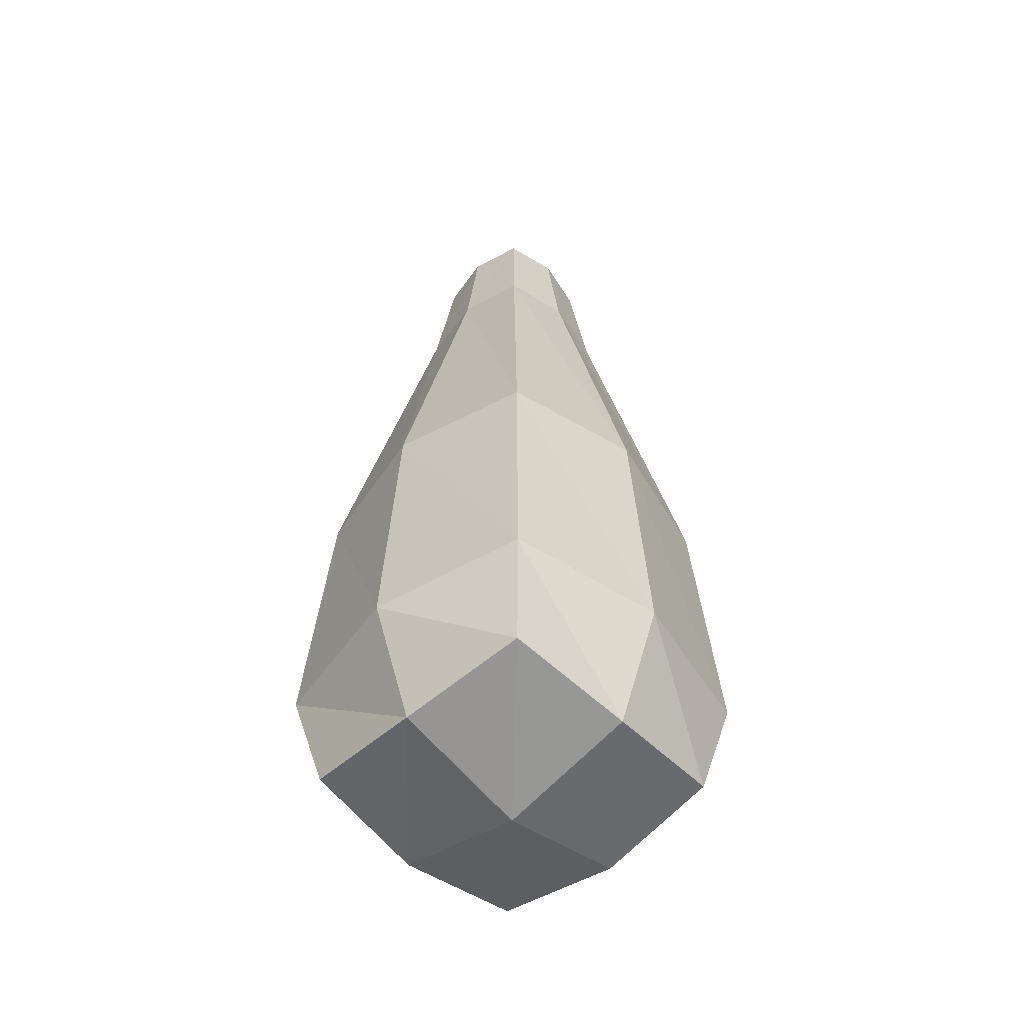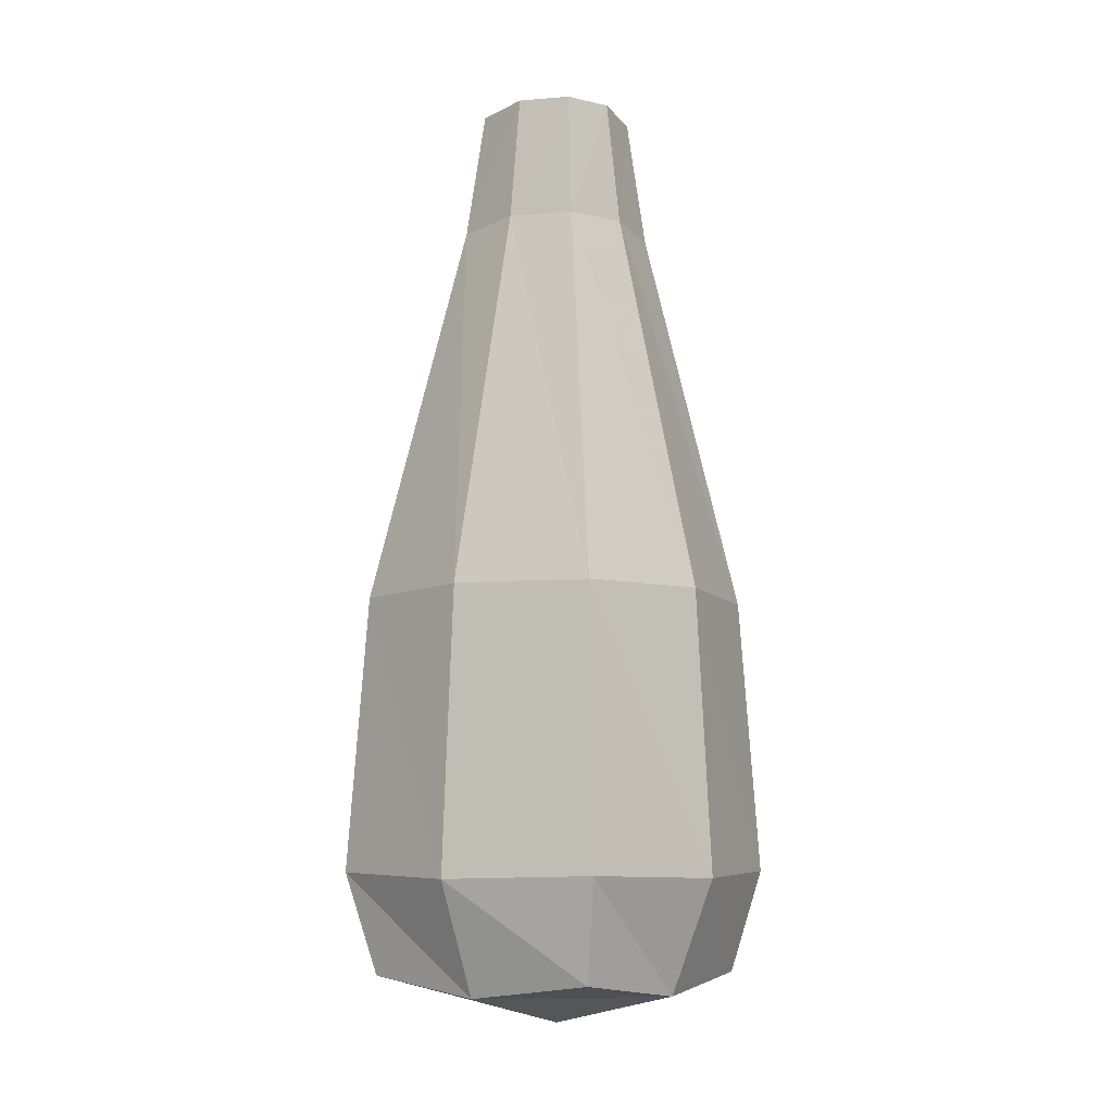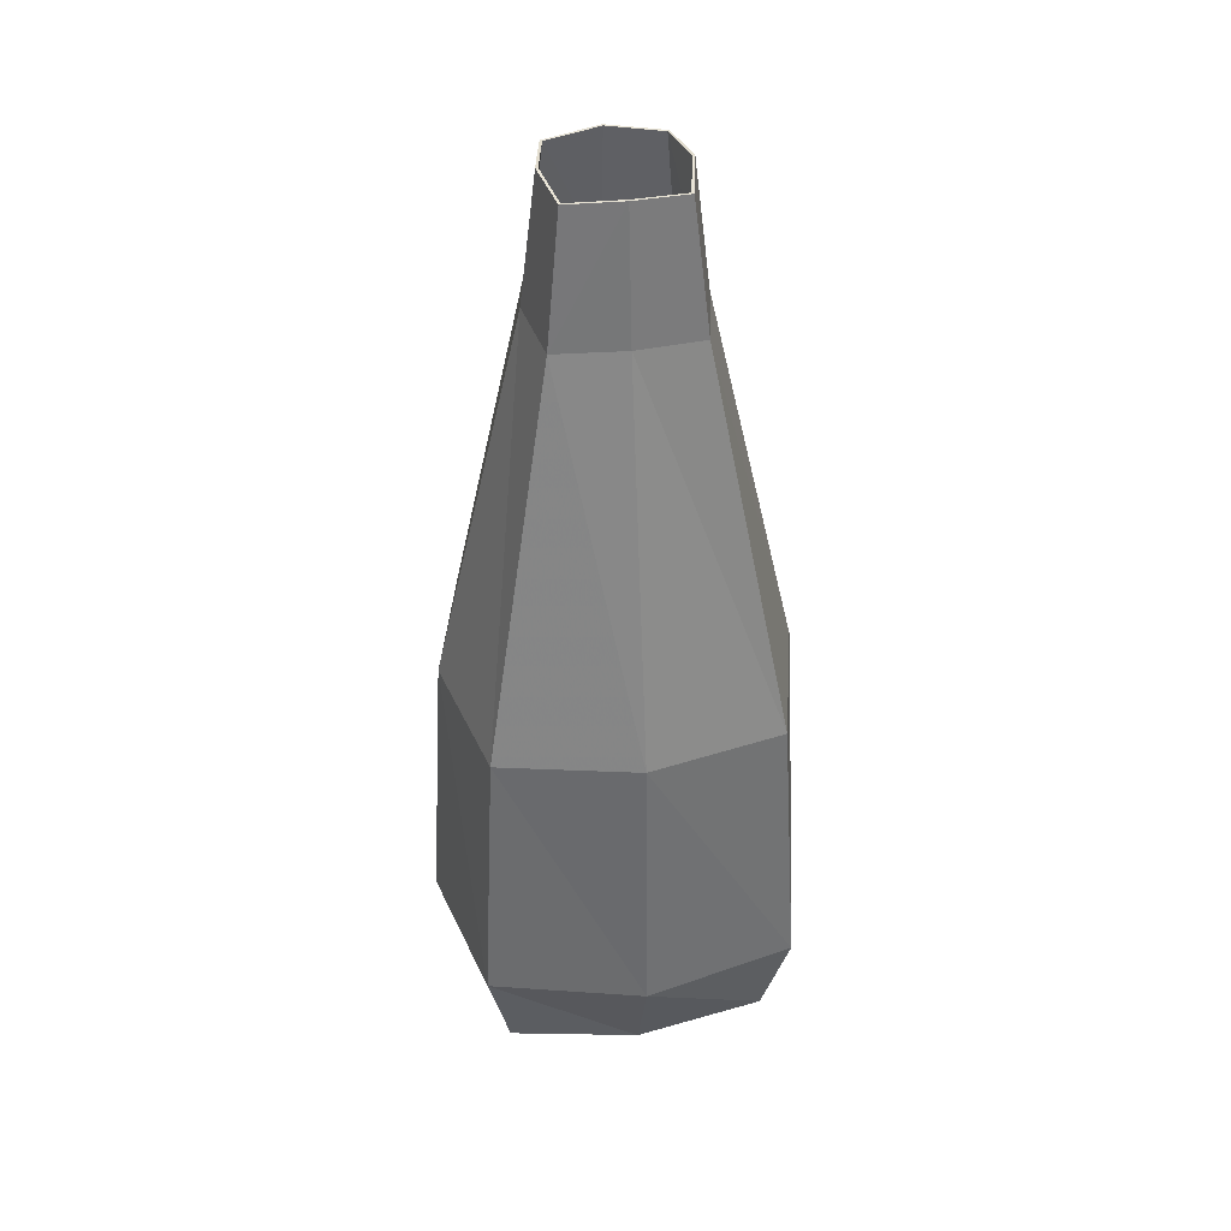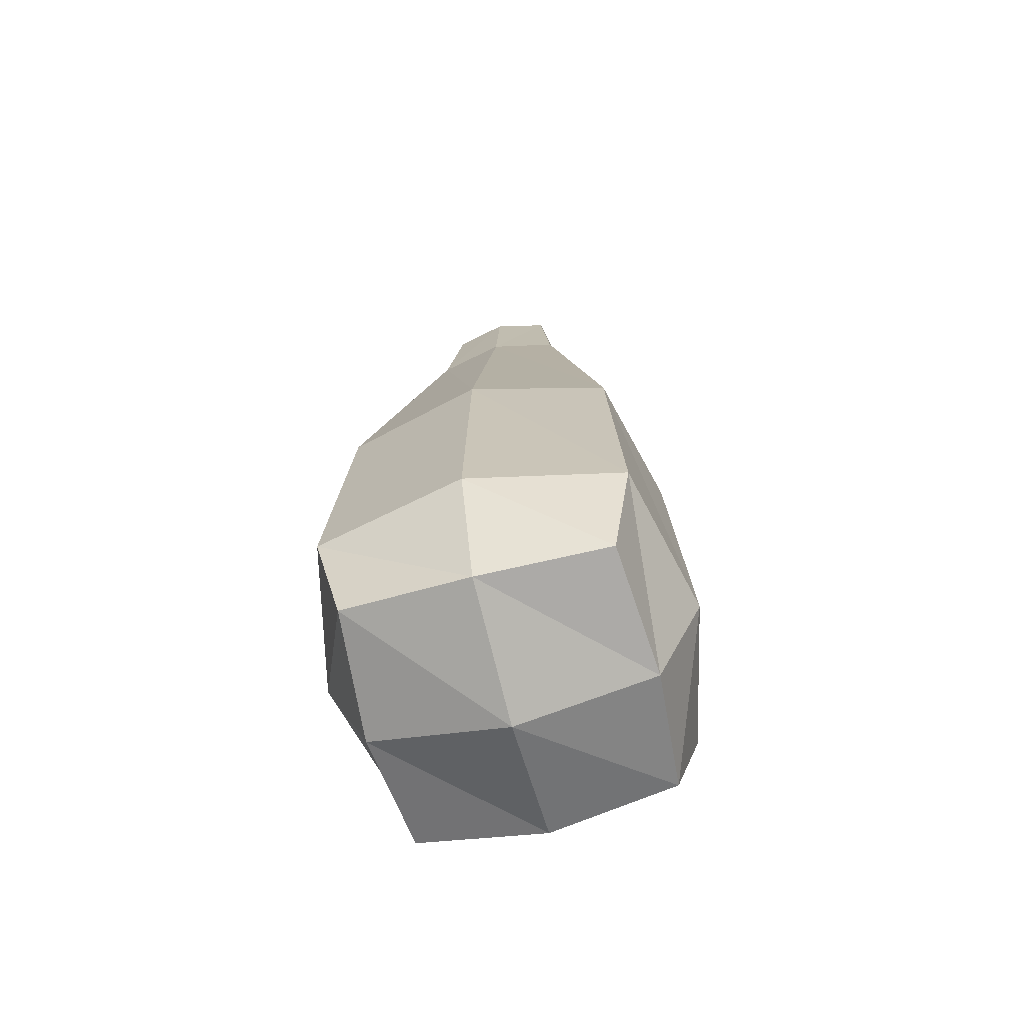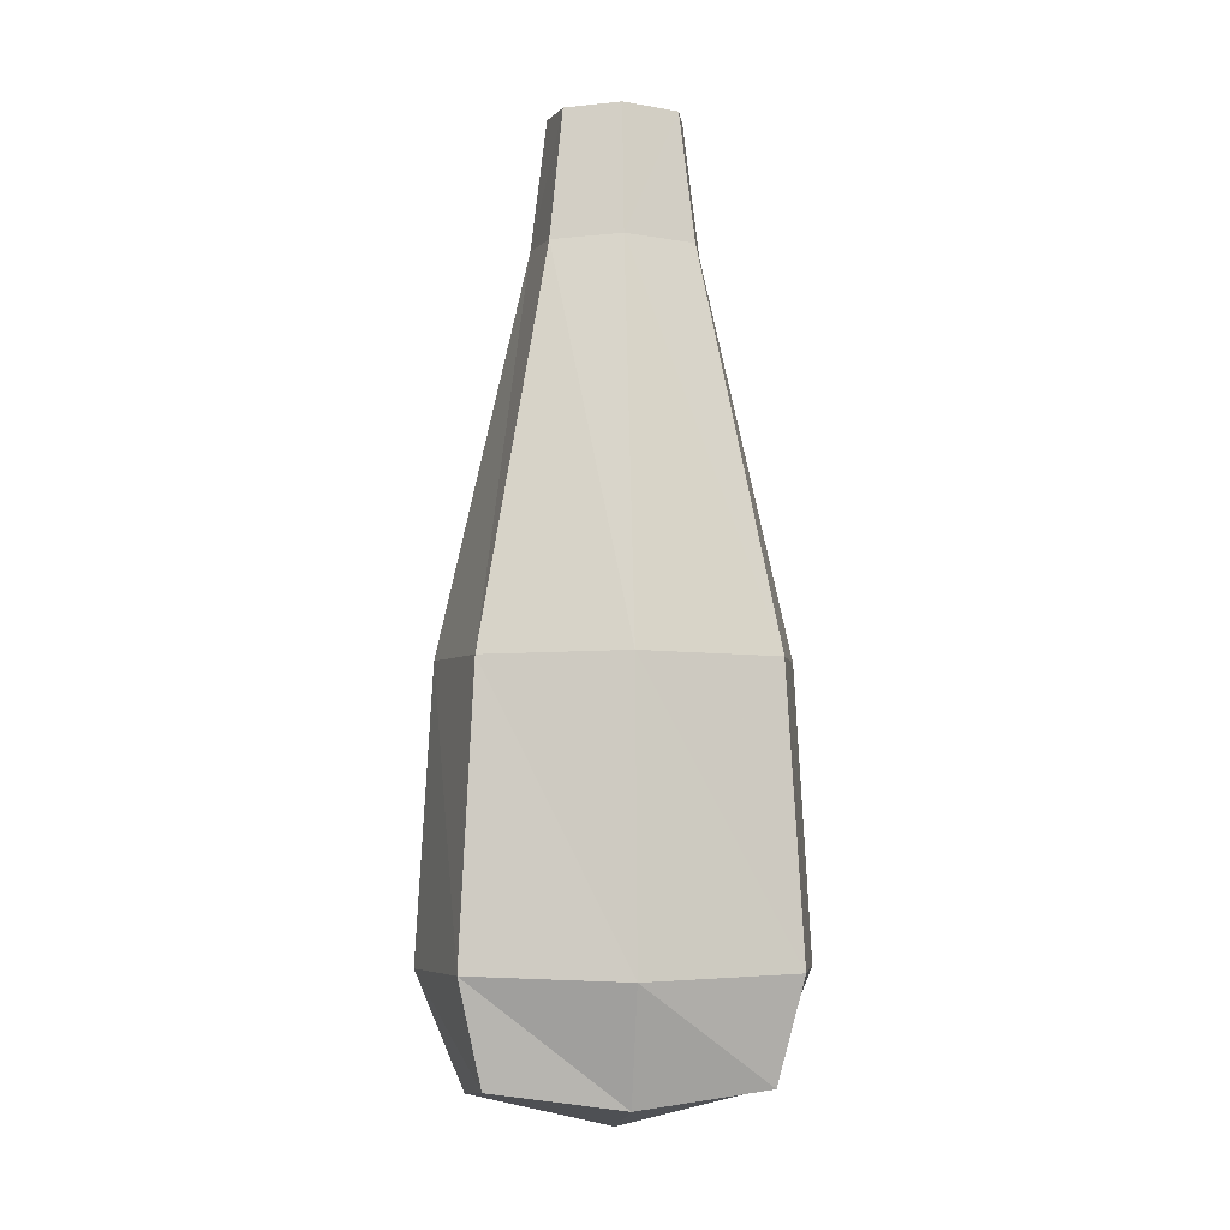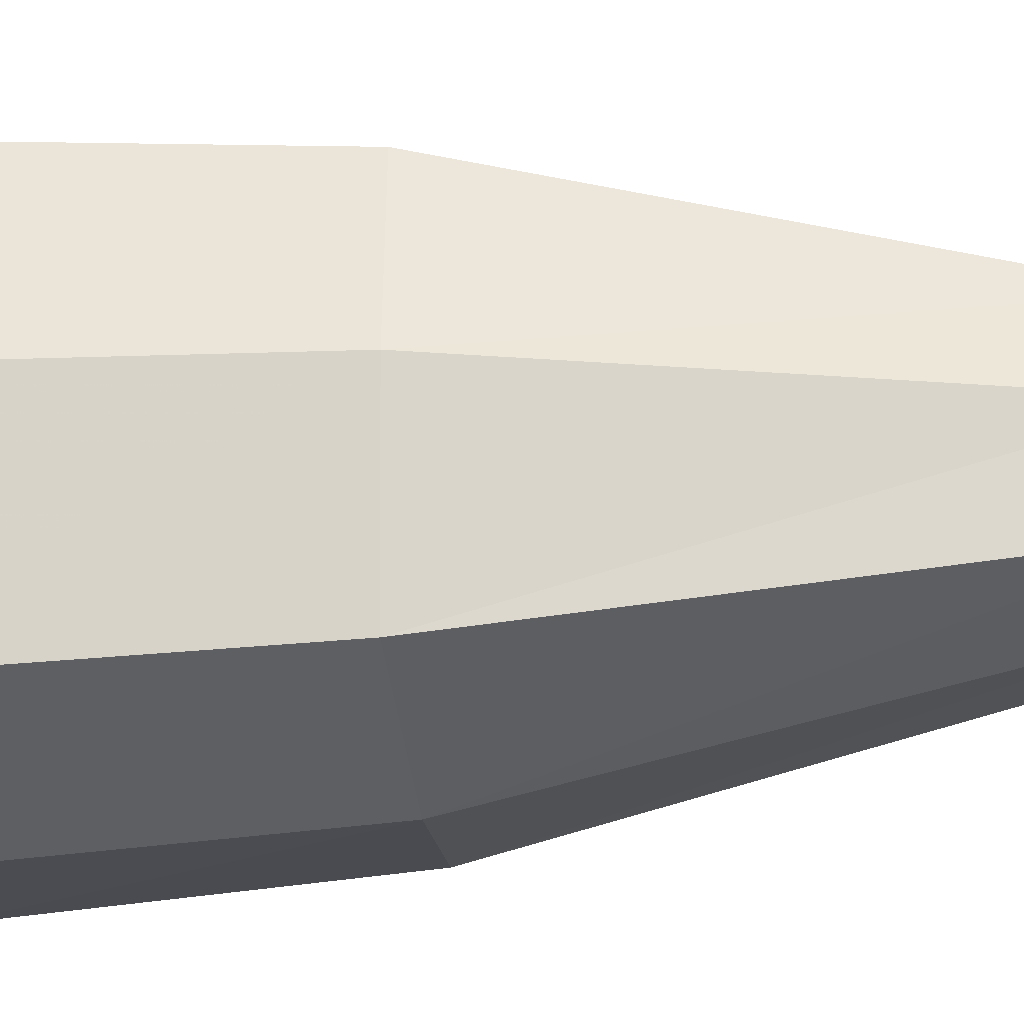
<metadata>
{"format":"obj","ext":"obj","renderer":"f3d","projection":"perspective","resolution":1024,"background":"white","views":[{"elev":-52.9,"azim":133.5,"up":"+Z"},{"elev":-7.8,"azim":-144.1,"up":"+Z"},{"elev":39.6,"azim":-99.4,"up":"+Z"},{"elev":-66.0,"azim":14.6,"up":"+Z"},{"elev":-4.9,"azim":-5.9,"up":"+Z"},{"elev":-28.2,"azim":-83.8,"up":"+Y"}]}
</metadata>
<code>
o Cube
v 0.6156 0.6156 -1.336
v 0.6156 -0.6156 -1.336
v -0.6156 -0.6156 -1.336
v -0.6156 0.6156 -1.336
v 0.3253 0.3253 2.333
v 0.3253 -0.3253 2.333
v -0.3253 -0.3253 2.333
v -0.3253 0.3253 2.333
v 0 0.6643 -1.415
v -0 -0.6643 -1.415
v 0 0.3878 2.356
v -0 -0.3878 2.356
v 0.6643 -0 -1.415
v -0.6643 0 -1.415
v 0.3878 -0 2.356
v -0.3878 -0 2.356
v 0 0 -1.568
v 0.7243 0.7243 -0.8492
v 0.6545 0.6545 0.4752
v 0.7243 -0.7243 -0.8492
v 0.6545 -0.6545 0.4752
v -0.7243 -0.7243 -0.8492
v -0.6545 -0.6545 0.4752
v -0.7243 0.7243 -0.8492
v -0.6545 0.6545 0.4752
v -0 -0.8116 0.4879
v -0 -0.8904 -0.8691
v 0 0.8904 -0.8691
v 0 0.8116 0.4879
v 0.8116 -0 0.4879
v 0.8904 -0 -0.8691
v -0.8116 0 0.4879
v -0.8904 0 -0.8691
v 0.2603 0.2603 2.95
v 0.2603 -0.2603 2.95
v -0.2603 -0.2603 2.95
v -0.2603 0.2603 2.95
v 0 0.313 2.971
v -0 -0.313 2.971
v 0.313 -0 2.971
v -0.313 -0 2.971
v 0.5839 0.5839 -1.281
v 0.5839 -0.5839 -1.281
v -0.5839 -0.5839 -1.281
v -0.5839 0.5839 -1.281
v 0.3086 0.3086 2.333
v 0.3086 -0.3086 2.333
v -0.3086 -0.3086 2.333
v -0.3086 0.3086 2.333
v 0 0.6301 -1.36
v -0 -0.6301 -1.36
v 0 0.3679 2.356
v -0 -0.3679 2.356
v 0.6301 -0 -1.36
v -0.6301 0 -1.36
v 0.3679 -0 2.356
v -0.3679 -0 2.356
v 0 0 -1.513
v 0.687 0.687 -0.8492
v 0.6208 0.6208 0.4752
v 0.687 -0.687 -0.8492
v 0.6208 -0.6208 0.4752
v -0.687 -0.687 -0.8492
v -0.6208 -0.6208 0.4752
v -0.687 0.687 -0.8492
v -0.6208 0.6208 0.4752
v -0 -0.7698 0.4879
v -0 -0.8445 -0.8691
v 0 0.8445 -0.8691
v 0 0.7698 0.4879
v 0.7698 -0 0.4879
v 0.8445 -0 -0.8691
v -0.7698 0 0.4879
v -0.8445 0 -0.8691
v 0.2507 0.2507 2.95
v 0.2507 -0.2507 2.95
v -0.2507 -0.2507 2.95
v -0.2507 0.2507 2.95
v 0 0.3009 2.971
v -0 -0.3009 2.971
v 0.3009 -0 2.971
v -0.3009 -0 2.971
f 17 14 3 10
f 13 17 10 2
f 30 21 6 15
f 26 23 7 12
f 32 25 8 16
f 28 24 4 9
f 21 26 12 6
f 18 28 9 1
f 9 4 14 17
f 1 9 17 13
f 19 30 15 5
f 23 32 16 7
f 13 2 20 31
f 31 20 21 30
f 10 3 22 27
f 27 22 23 26
f 14 4 24 33
f 33 24 25 32
f 11 8 25 29
f 29 25 24 28
f 2 10 27 20
f 20 27 26 21
f 5 11 29 19
f 19 29 28 18
f 1 13 31 18
f 18 31 30 19
f 3 14 33 22
f 22 33 32 23
f 5 34 38 11
f 11 38 37 8
f 6 35 40 15
f 16 41 36 7
f 15 40 34 5
f 8 37 41 16
f 12 39 35 6
f 7 36 39 12
f 58 51 44 55
f 54 43 51 58
f 71 56 47 62
f 67 53 48 64
f 73 57 49 66
f 69 50 45 65
f 62 47 53 67
f 59 42 50 69
f 50 58 55 45
f 42 54 58 50
f 60 46 56 71
f 64 48 57 73
f 54 72 61 43
f 72 71 62 61
f 51 68 63 44
f 68 67 64 63
f 55 74 65 45
f 74 73 66 65
f 52 70 66 49
f 70 69 65 66
f 43 61 68 51
f 61 62 67 68
f 46 60 70 52
f 60 59 69 70
f 42 59 72 54
f 59 60 71 72
f 44 63 74 55
f 63 64 73 74
f 46 52 79 75
f 52 49 78 79
f 47 56 81 76
f 57 48 77 82
f 56 46 75 81
f 49 57 82 78
f 53 47 76 80
f 48 53 80 77
f 38 34 75 79
f 41 37 78 82
f 36 41 82 77
f 39 36 77 80
f 34 40 81 75
f 37 38 79 78
f 35 39 80 76
f 40 35 76 81

</code>
